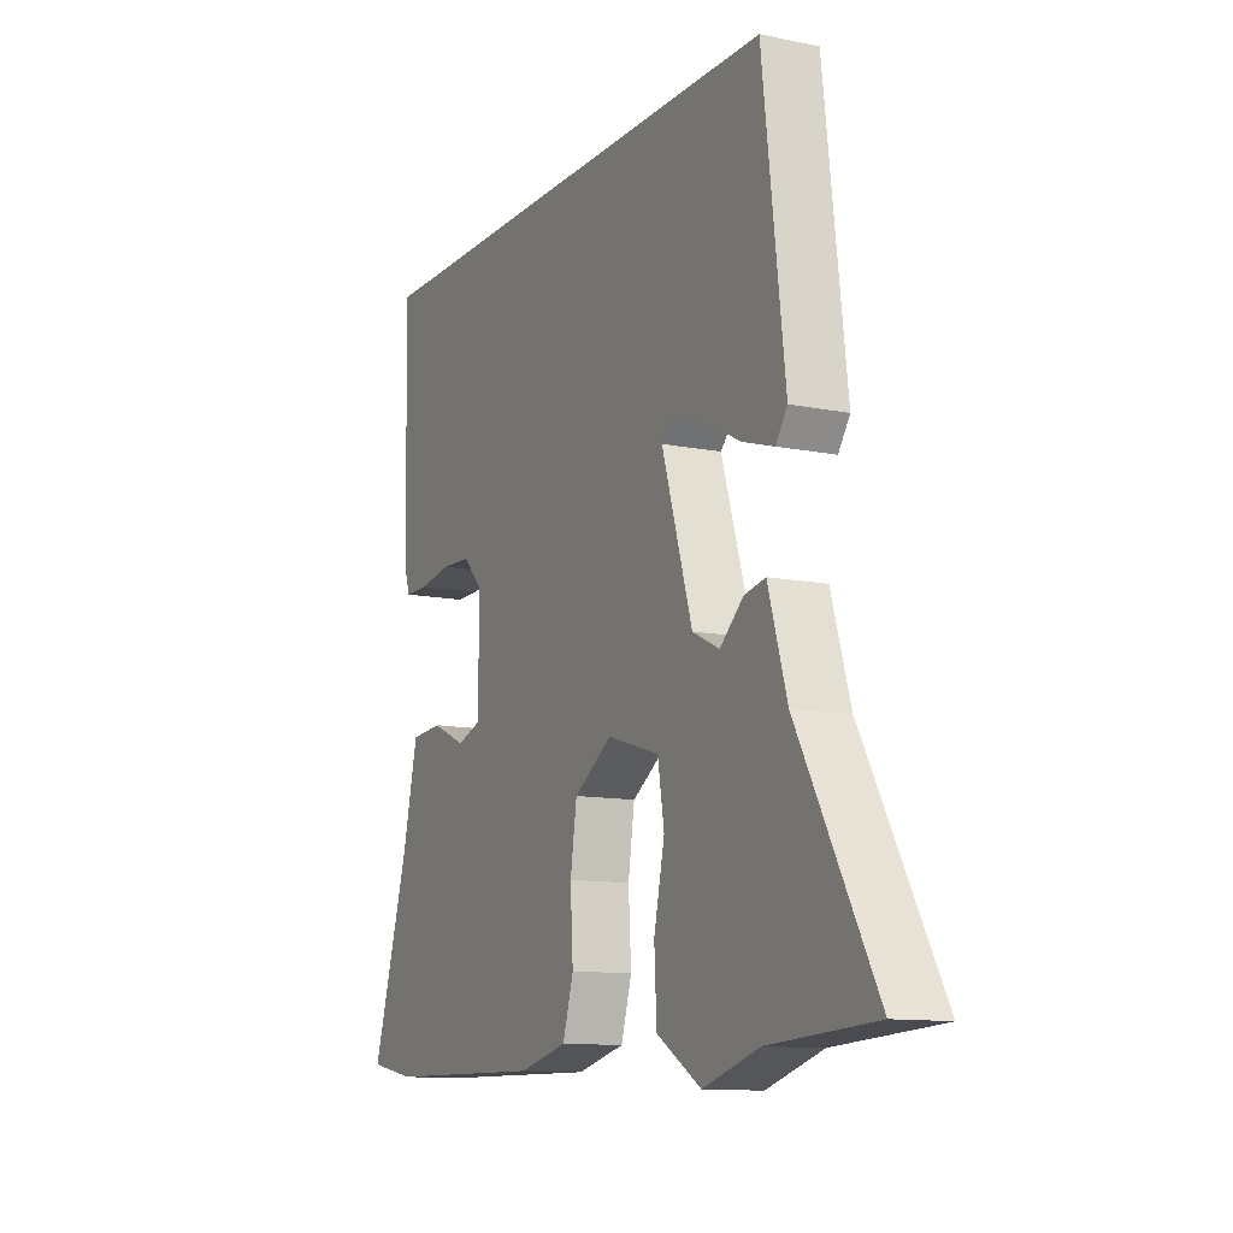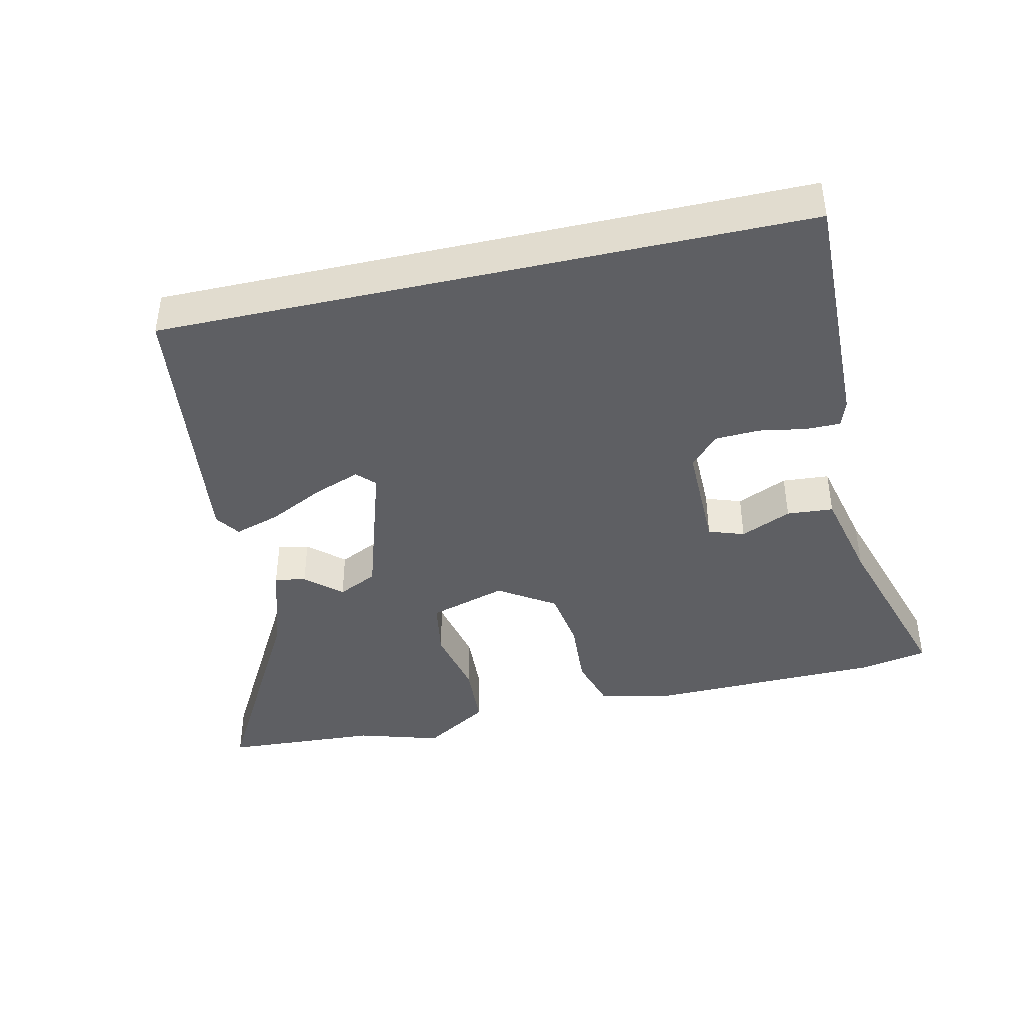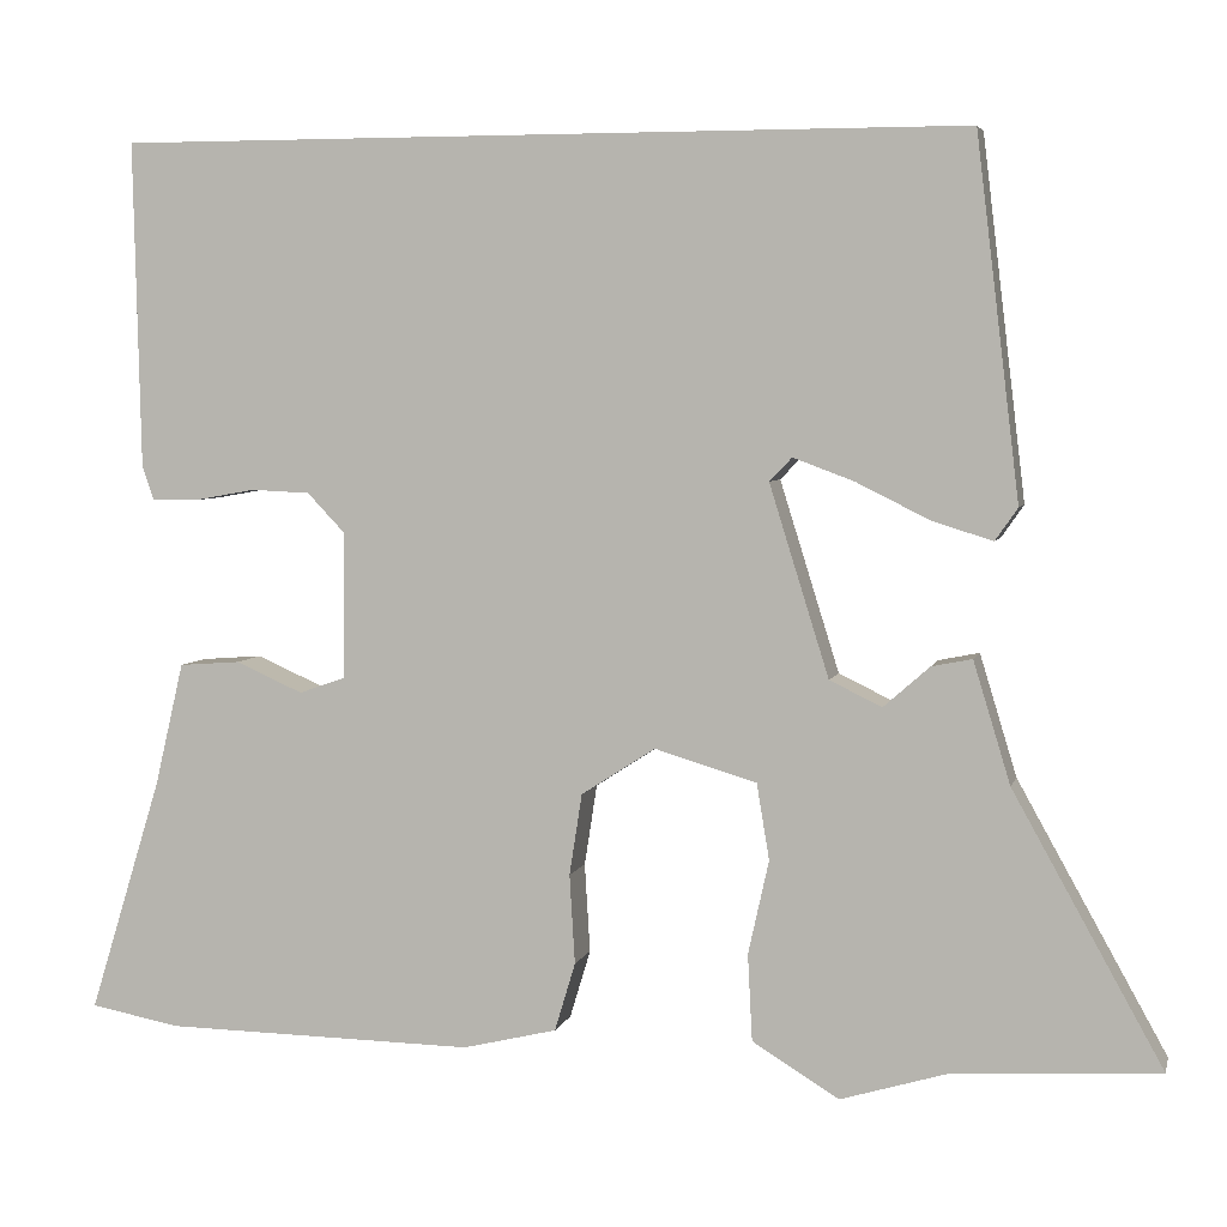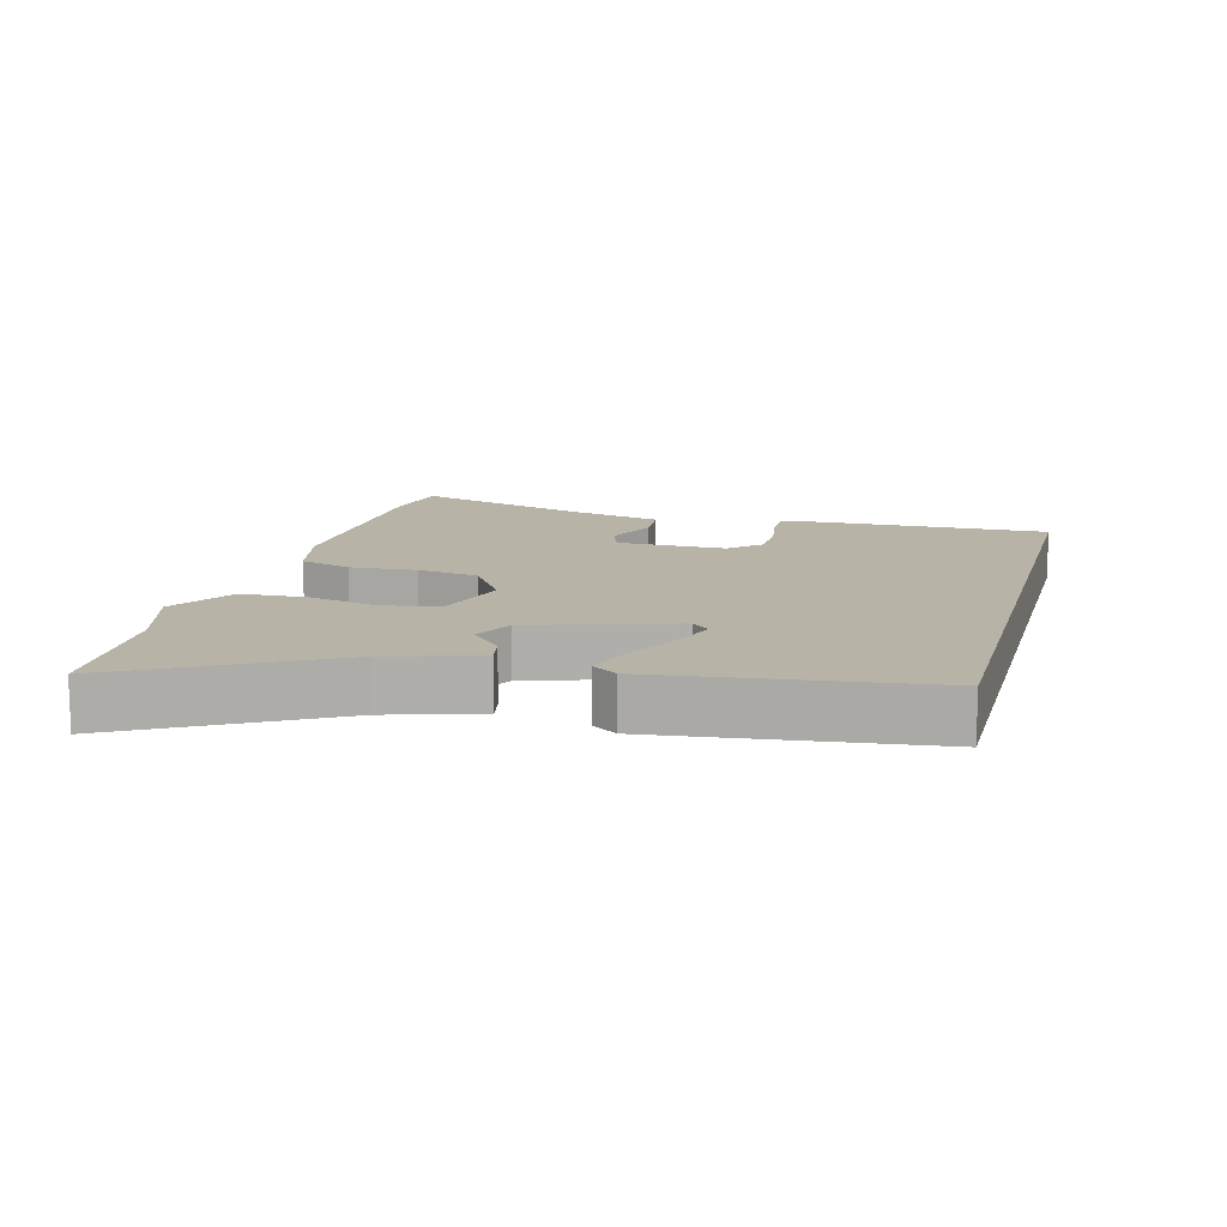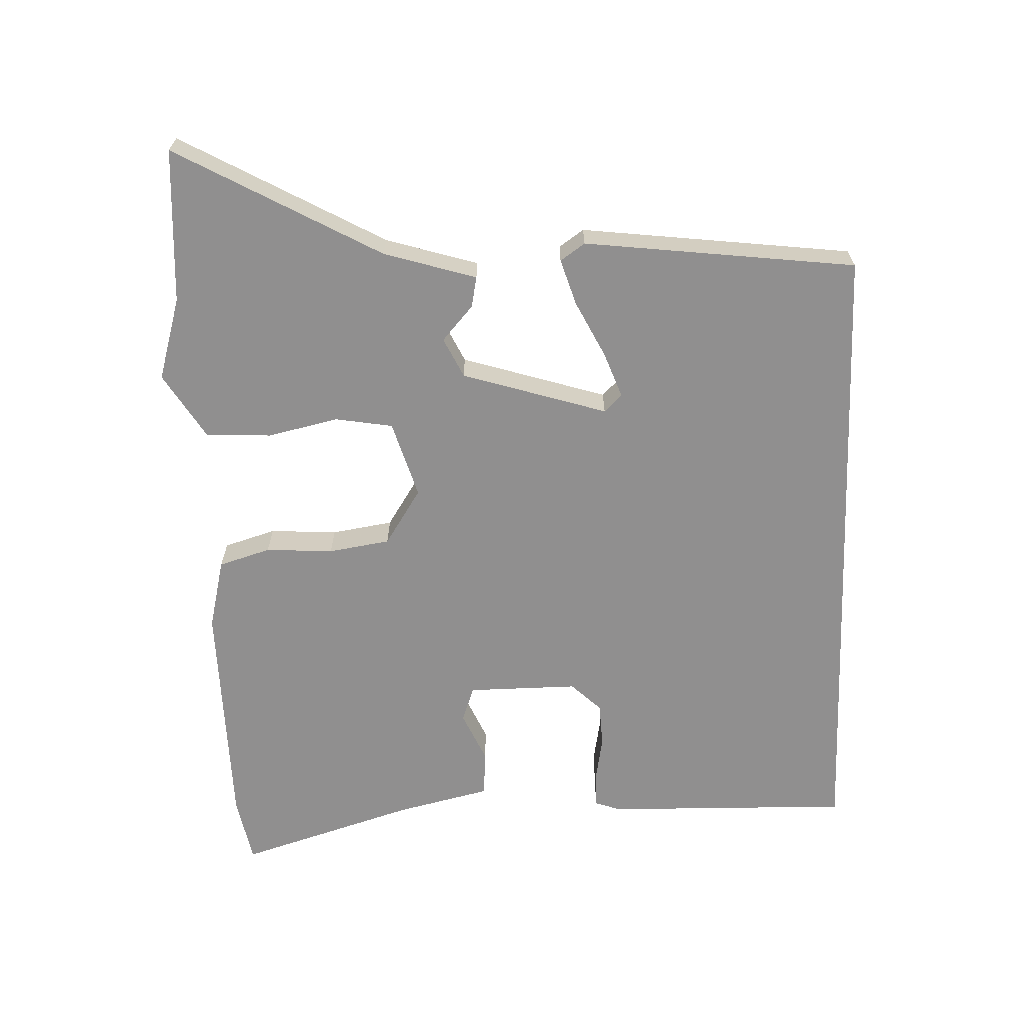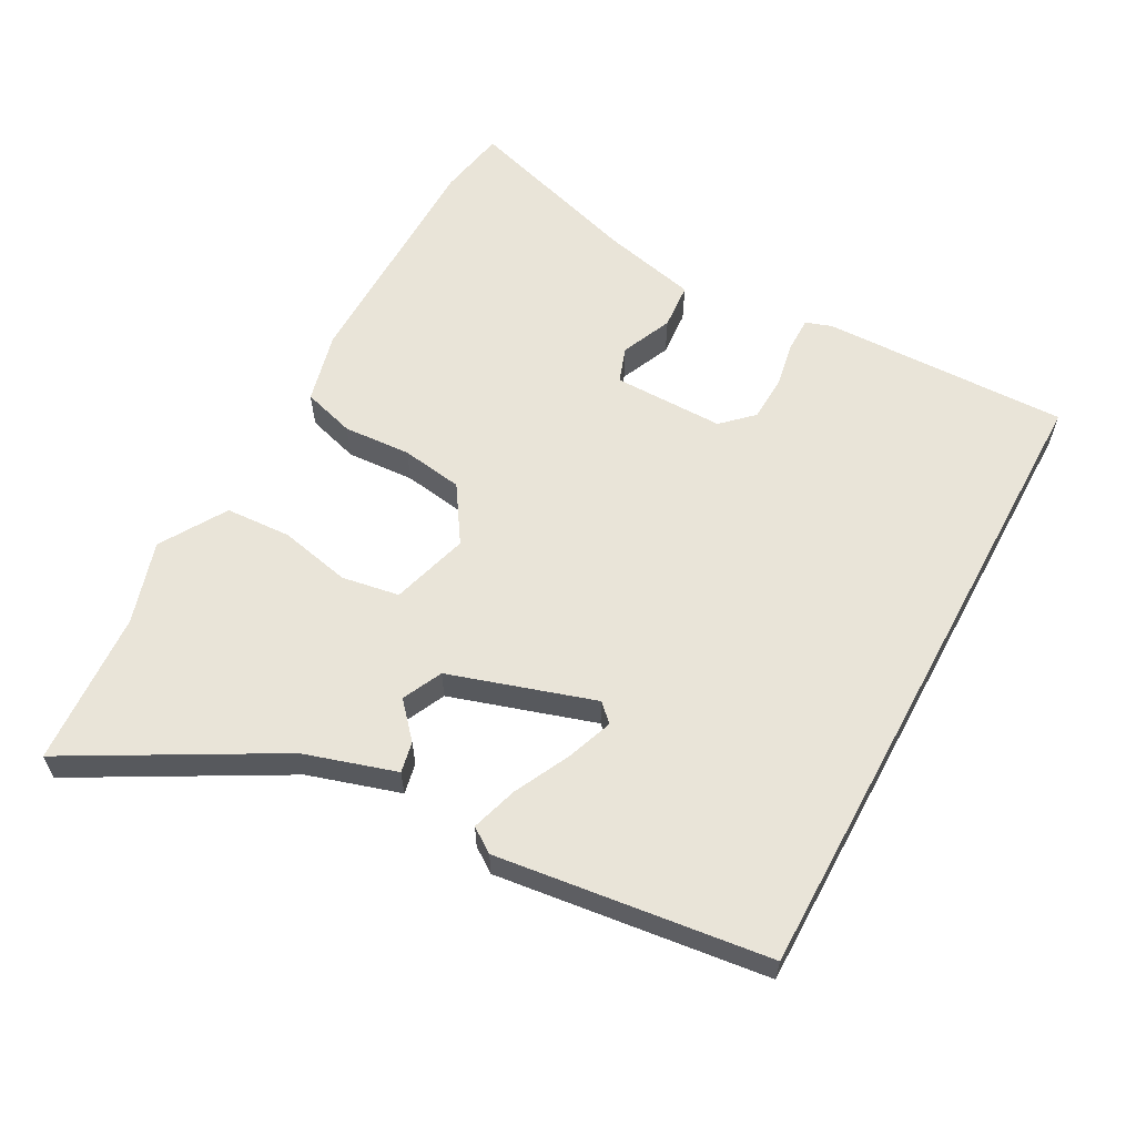
<metadata>
{"format":"obj","ext":"obj","renderer":"f3d","projection":"perspective","resolution":1024,"background":"white","views":[{"elev":-11.6,"azim":-116.1,"up":"+Z"},{"elev":-41.9,"azim":12.7,"up":"+Y"},{"elev":4.7,"azim":-166.7,"up":"+Z"},{"elev":12.7,"azim":-75.1,"up":"+Y"},{"elev":-65.4,"azim":-87.9,"up":"+Y"},{"elev":60.3,"azim":-61.7,"up":"+Y"}]}
</metadata>
<code>
v -0.398 0.07 -0.506
v -0.624 0.07 -0.493
v -0.458 0.07 -0.194
v -0.417 0.07 -0.059
v -0.372 0.07 -0.068
v -0.321 0.07 -0.113
v -0.263 0.07 -0.085
v -0.197 0.07 0.127
v -0.222 0.07 0.153
v -0.289 0.07 0.128
v -0.371 0.07 0.087
v -0.438 0.07 0.066
v -0.463 0.07 0.102
v -0.415 0.07 0.5
v 0.529 0.07 0.5
v 0.521 0.07 0.139
v 0.508 0.07 0.101
v 0.457 0.07 0.101
v 0.389 0.07 0.113
v 0.324 0.07 0.11
v 0.282 0.07 0.066
v 0.283 0.07 -0.096
v 0.335 0.07 -0.114
v 0.409 0.07 -0.081
v 0.477 0.07 -0.086
v 0.509 0.07 -0.223
v 0.589 0.07 -0.483
v 0.49 0.07 -0.502
v 0.145 0.07 -0.508
v 0.041 0.07 -0.483
v 0.018 0.07 -0.407
v 0.024 0.07 -0.308
v 0.01 0.07 -0.218
v -0.072 0.07 -0.165
v -0.185 0.07 -0.199
v -0.199 0.07 -0.283
v -0.176 0.07 -0.387
v -0.181 0.07 -0.483
v -0.277 0.07 -0.542
v -0.398 0 -0.506
v -0.624 0 -0.493
v -0.458 0 -0.194
v -0.417 0 -0.059
v -0.372 0 -0.068
v -0.321 0 -0.113
v -0.263 0 -0.085
v -0.197 0 0.127
v -0.222 0 0.153
v -0.289 0 0.128
v -0.371 0 0.087
v -0.438 0 0.066
v -0.463 0 0.102
v -0.415 0 0.5
v 0.529 0 0.5
v 0.521 0 0.139
v 0.508 0 0.101
v 0.457 0 0.101
v 0.389 0 0.113
v 0.324 0 0.11
v 0.282 0 0.066
v 0.283 0 -0.096
v 0.335 0 -0.114
v 0.409 0 -0.081
v 0.477 0 -0.086
v 0.509 0 -0.223
v 0.589 0 -0.483
v 0.49 0 -0.502
v 0.145 0 -0.508
v 0.041 0 -0.483
v 0.018 0 -0.407
v 0.024 0 -0.308
v 0.01 0 -0.218
v -0.072 0 -0.165
v -0.185 0 -0.199
v -0.199 0 -0.283
v -0.176 0 -0.387
v -0.181 0 -0.483
v -0.277 0 -0.542
f 38 39 1
f 37 38 1
f 36 37 1
f 1 2 3
f 36 1 3
f 35 36 3
f 34 35 3
f 30 31 32
f 29 30 32
f 28 29 32
f 27 28 32
f 26 27 32
f 25 26 32
f 24 25 32
f 23 24 32
f 22 23 32 33
f 21 22 33 34
f 17 18 19
f 16 17 19
f 15 16 19
f 14 15 19
f 14 19 20
f 12 13 14
f 11 12 14
f 10 11 14
f 9 10 14
f 14 20 21
f 9 14 21
f 8 9 21
f 3 4 5 6
f 3 6 7
f 34 3 7
f 7 8 21 34
f 40 78 77
f 40 77 76
f 40 76 75
f 42 41 40
f 42 40 75
f 42 75 74
f 42 74 73
f 71 70 69
f 71 69 68
f 71 68 67
f 71 67 66
f 71 66 65
f 71 65 64
f 71 64 63
f 71 63 62
f 72 71 62 61
f 73 72 61 60
f 58 57 56
f 58 56 55
f 58 55 54
f 58 54 53
f 59 58 53
f 53 52 51
f 53 51 50
f 53 50 49
f 53 49 48
f 60 59 53
f 60 53 48
f 60 48 47
f 45 44 43 42
f 46 45 42
f 46 42 73
f 73 60 47 46
f 1 40 41 2
f 2 41 42 3
f 3 42 43 4
f 4 43 44 5
f 5 44 45 6
f 6 45 46 7
f 7 46 47 8
f 8 47 48 9
f 9 48 49 10
f 10 49 50 11
f 11 50 51 12
f 12 51 52 13
f 13 52 53 14
f 14 53 54 15
f 15 54 55 16
f 16 55 56 17
f 17 56 57 18
f 18 57 58 19
f 19 58 59 20
f 20 59 60 21
f 21 60 61 22
f 22 61 62 23
f 23 62 63 24
f 24 63 64 25
f 25 64 65 26
f 26 65 66 27
f 27 66 67 28
f 28 67 68 29
f 29 68 69 30
f 30 69 70 31
f 31 70 71 32
f 32 71 72 33
f 33 72 73 34
f 34 73 74 35
f 35 74 75 36
f 36 75 76 37
f 37 76 77 38
f 38 77 78 39
f 39 78 40 1

</code>
